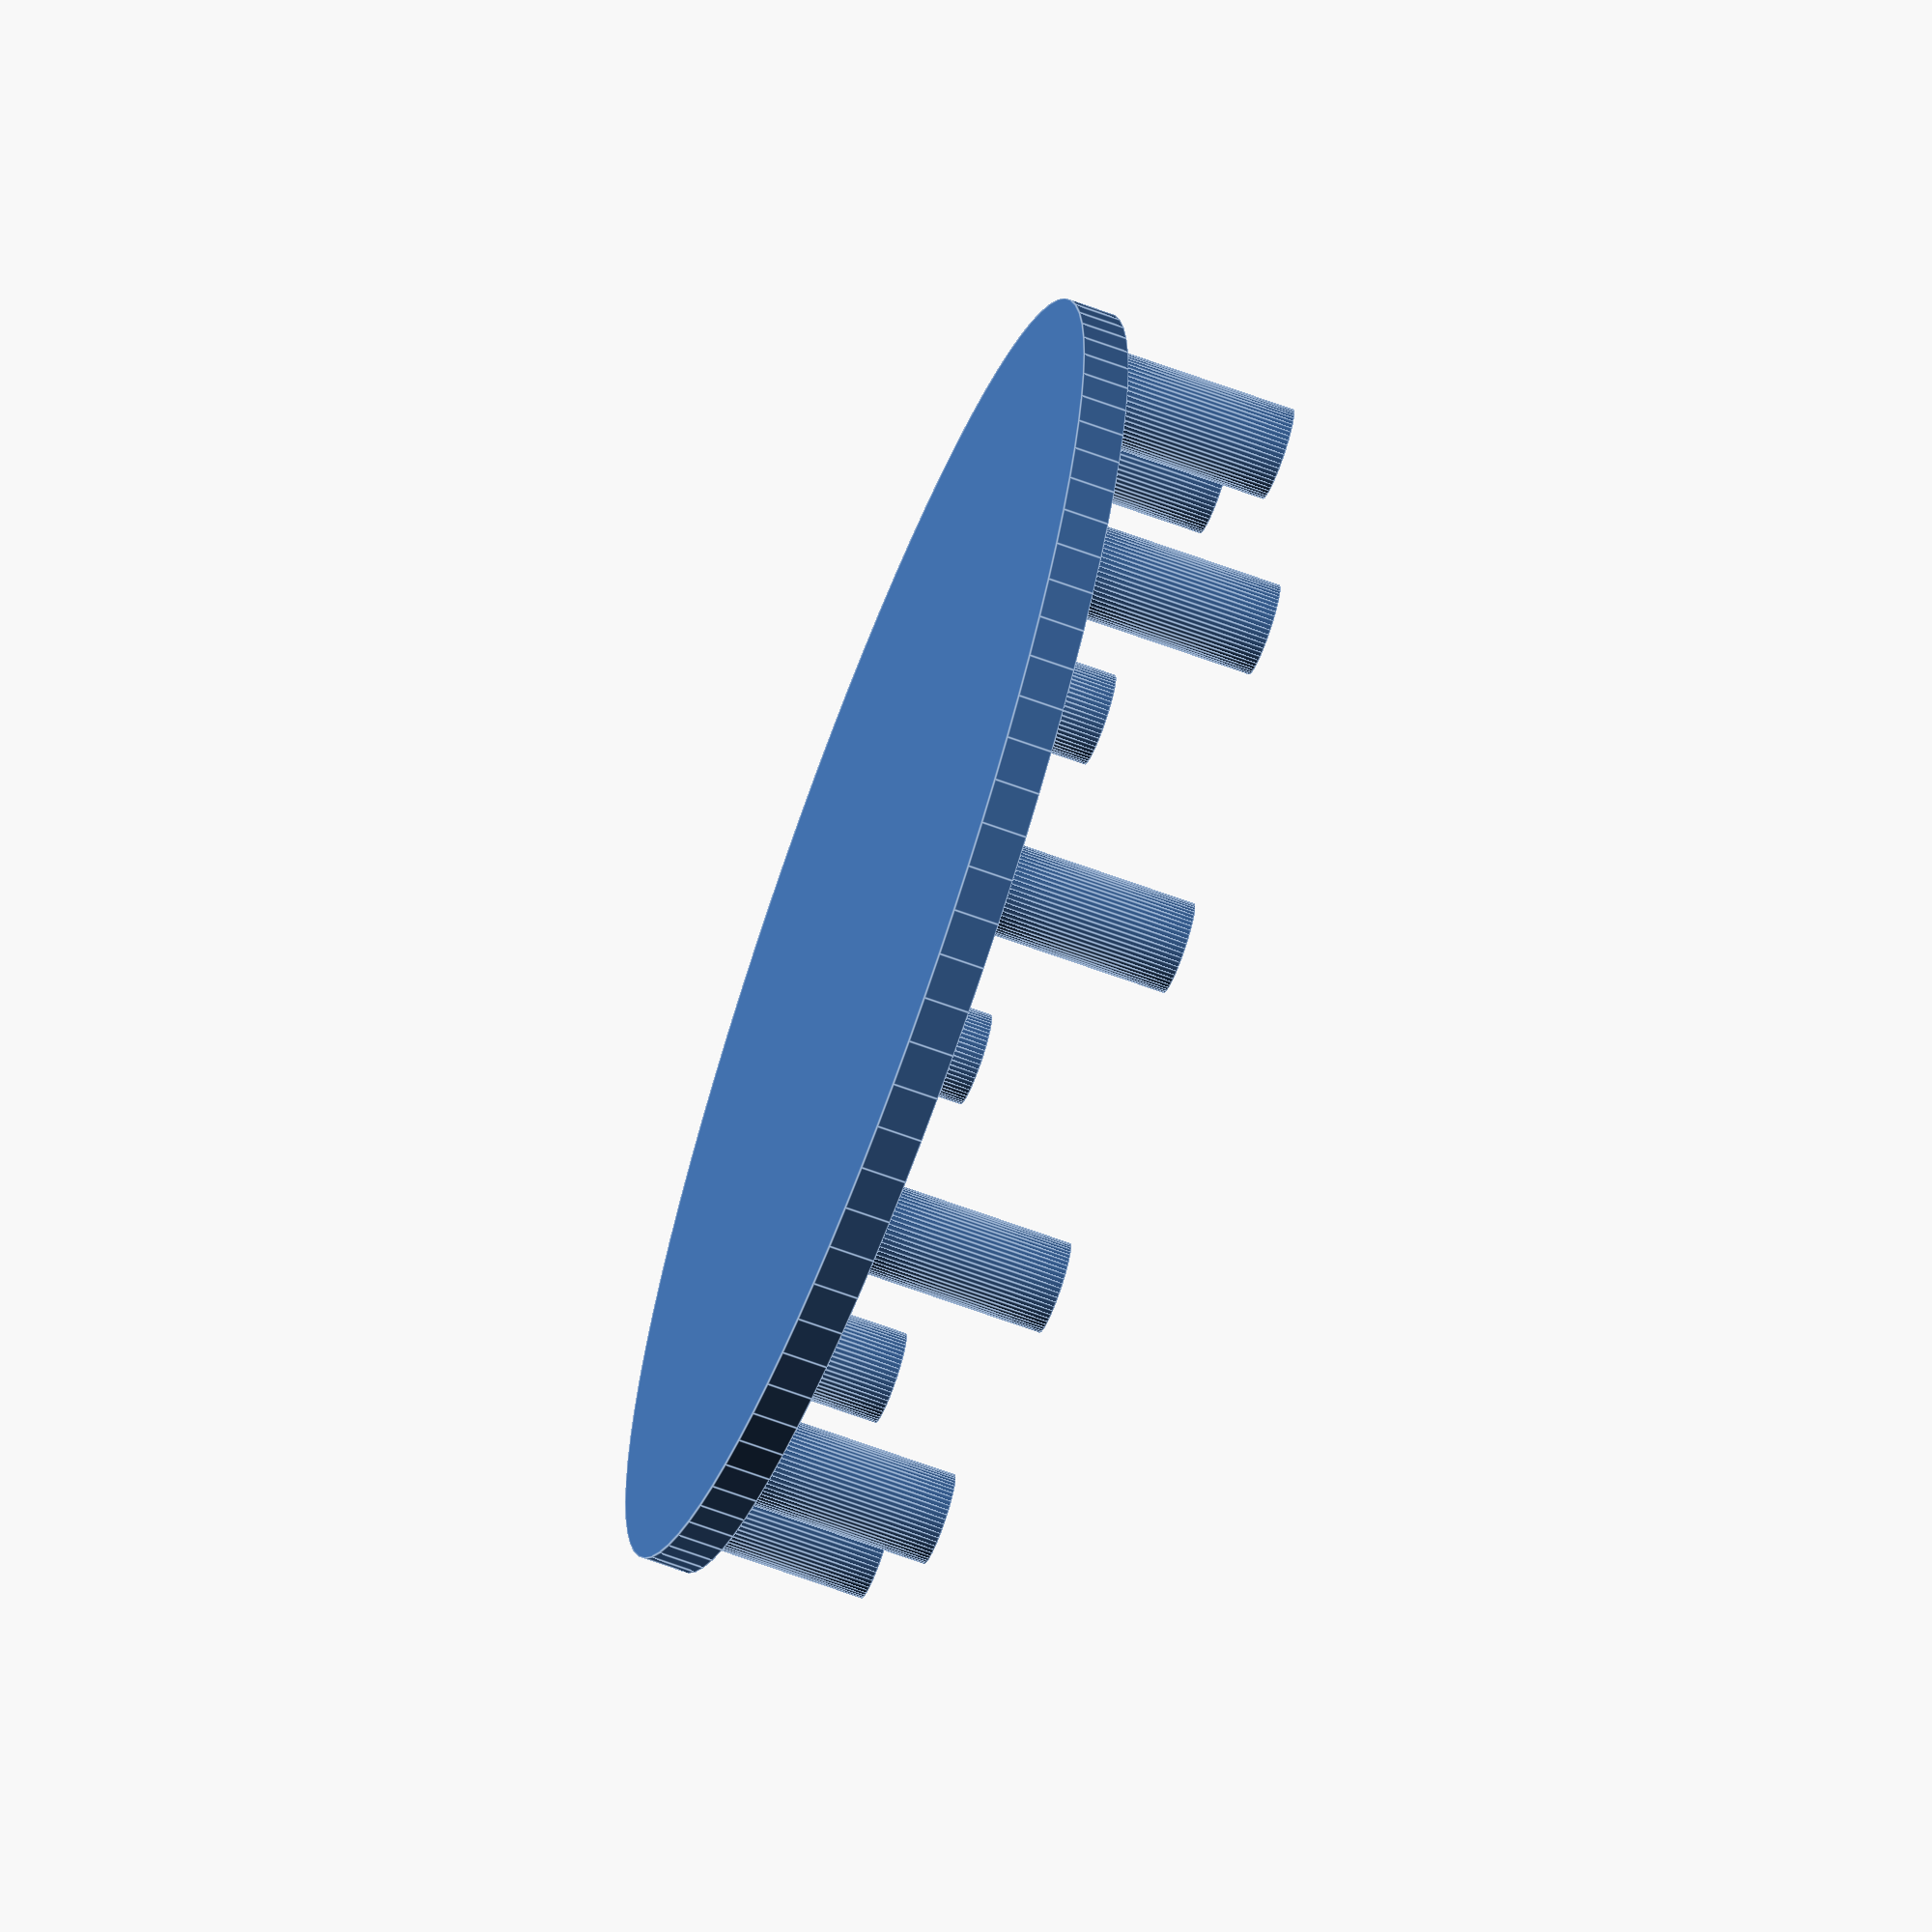
<openscad>
/**
 * Glass Inner bottom (Ikea glass)
 * @Author Wilfried Loche
 * @Created Jan 11, 2017
 */

/* Plater radius */
radius = 28; /*27*/
/* Nb of feet */
nbFeet = 10;
/* Feet radius */
feetRadius = 2;
/* Feet height */
feetHeight = 8;
/* Inner feet gap */
feetInnerGap = 1;


cylinder(h=2, r=radius, center=true, $fn=90);

for (n = [ 0 : nbFeet - 1 ])
    translate([
        (radius-feetRadius - feetInnerGap) * cos(360 * n / nbFeet),
        (radius-feetRadius - feetInnerGap) * sin(360 * n / nbFeet),
        feetHeight/2+1
    ])
    cylinder(h=feetHeight, r=feetRadius, center=true, $fn=60)
;

</openscad>
<views>
elev=247.3 azim=191.7 roll=290.2 proj=o view=edges
</views>
